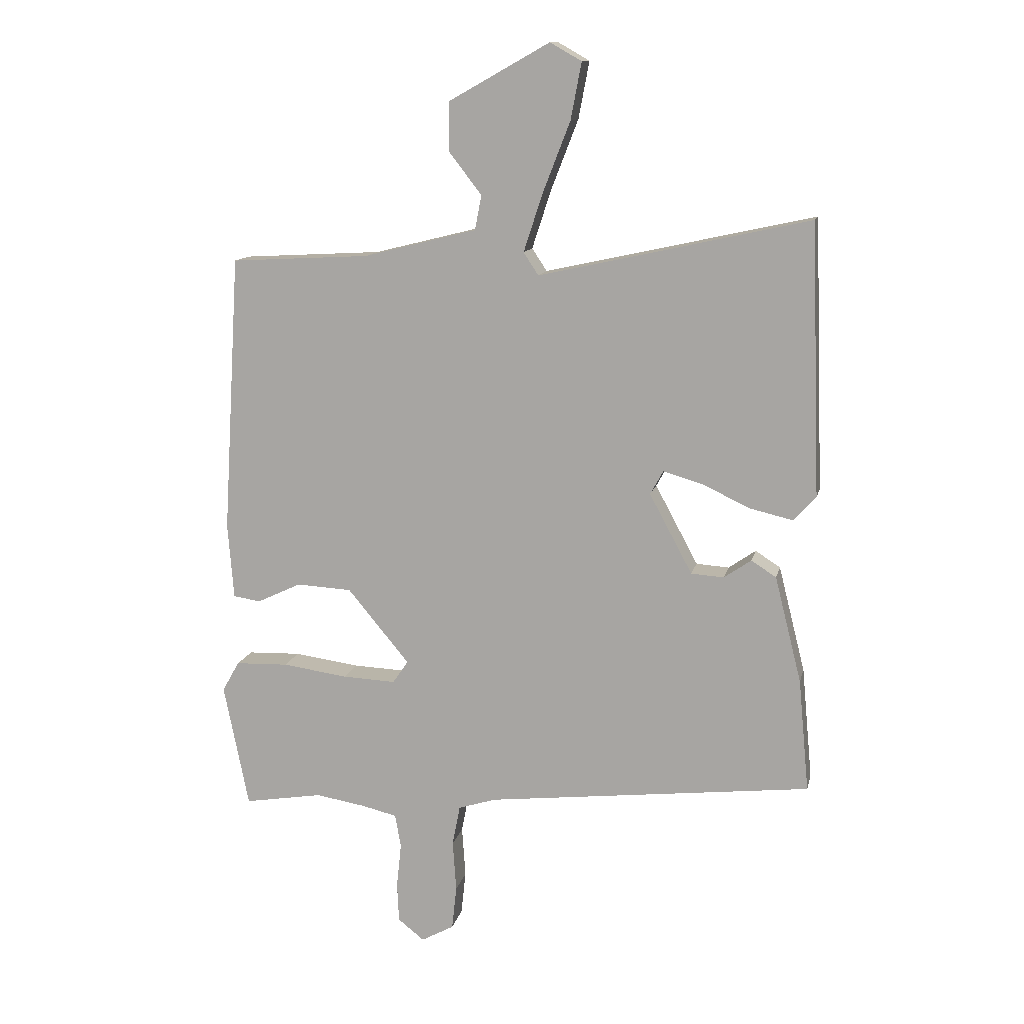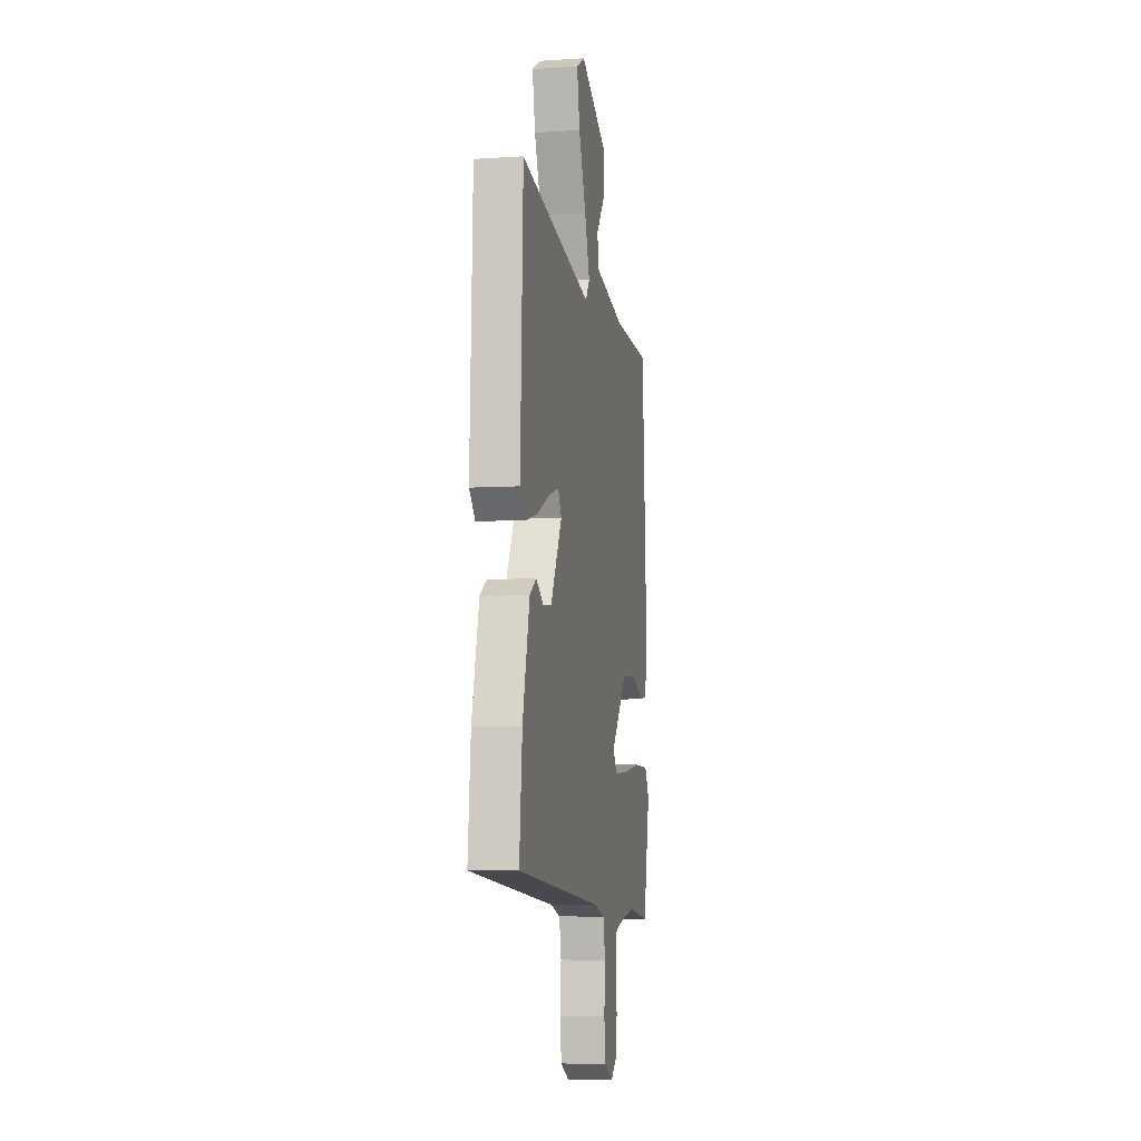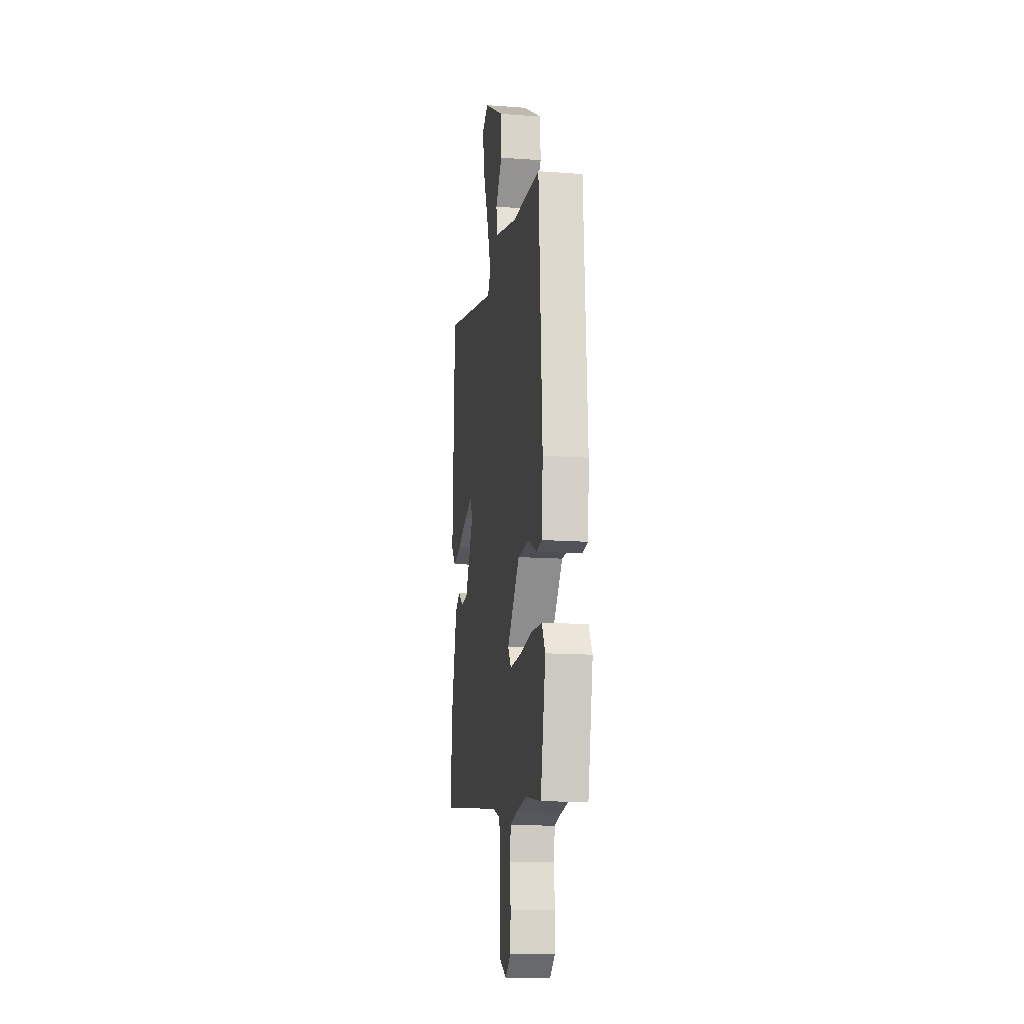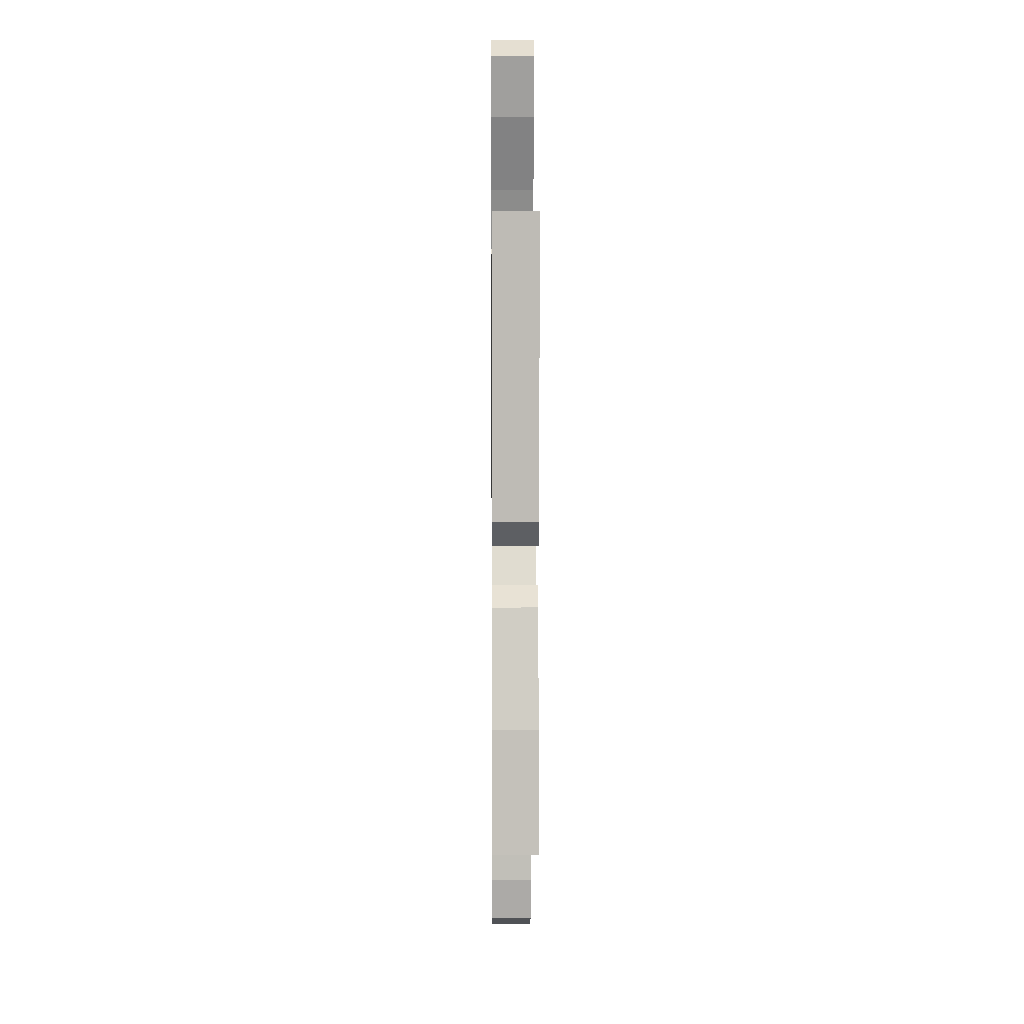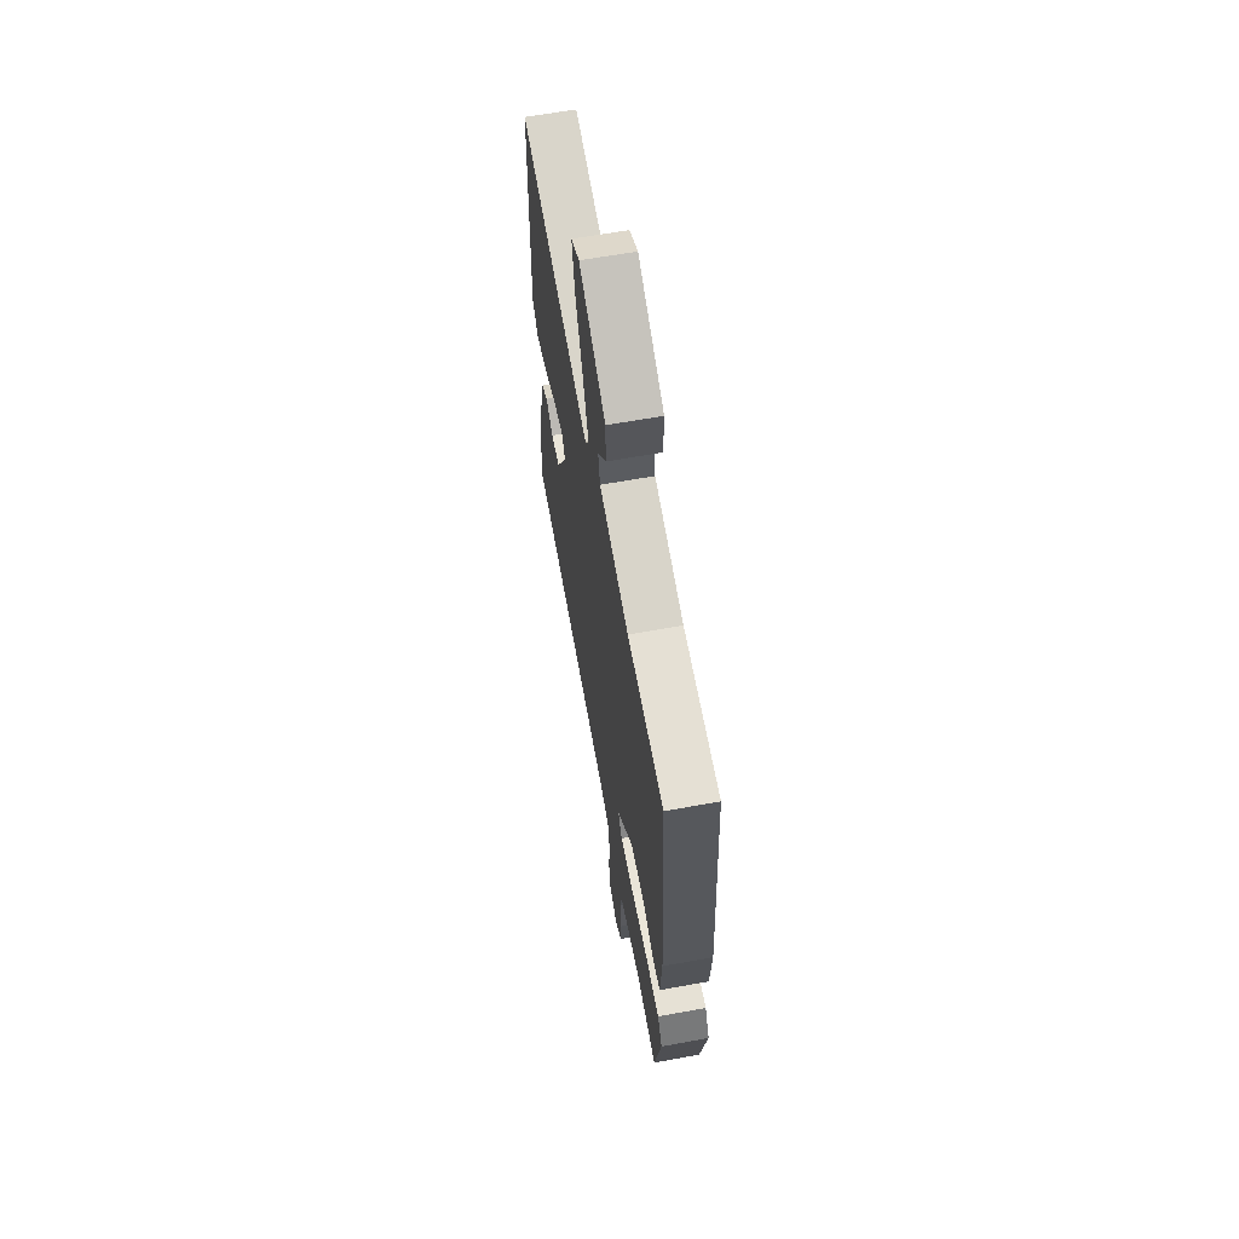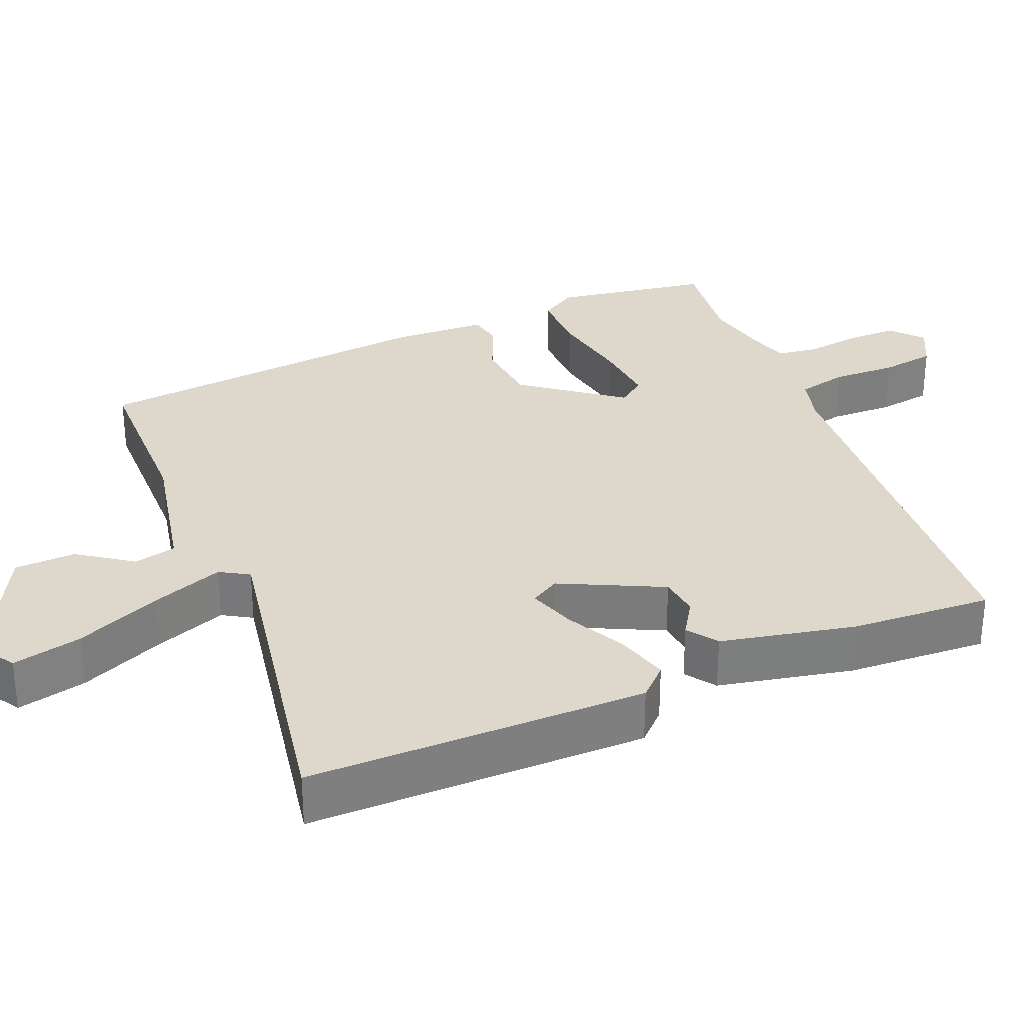
<metadata>
{"format":"obj","ext":"obj","renderer":"f3d","projection":"perspective","resolution":1024,"background":"white","views":[{"elev":12.6,"azim":12.4,"up":"+Z"},{"elev":-6.1,"azim":101.2,"up":"+Z"},{"elev":-14.3,"azim":-99.1,"up":"+Z"},{"elev":7.9,"azim":89.4,"up":"+Z"},{"elev":62.8,"azim":-100.5,"up":"+Z"},{"elev":31.1,"azim":65.1,"up":"+Y"}]}
</metadata>
<code>
v -0.369 0.07 -0.478
v -0.501 0.07 -0.5
v -0.543 0.07 -0.291
v -0.514 0.07 -0.24
v -0.425 0.07 -0.237
v -0.315 0.07 -0.252
v -0.226 0.07 -0.256
v -0.2 0.07 -0.218
v -0.304 0.07 -0.093
v -0.397 0.07 -0.088
v -0.471 0.07 -0.123
v -0.517 0.07 -0.116
v -0.527 0.07 0.011
v -0.498 0.07 0.48
v -0.264 0.07 0.493
v -0.075 0.07 0.54
v -0.064 0.07 0.598
v -0.118 0.07 0.668
v -0.118 0.07 0.751
v 0.051 0.07 0.846
v 0.104 0.07 0.816
v 0.086 0.07 0.721
v 0.04 0.07 0.603
v 0.008 0.07 0.505
v 0.033 0.07 0.467
v 0.487 0.07 0.567
v 0.504 0.07 0.111
v 0.467 0.07 0.07
v 0.395 0.07 0.087
v 0.313 0.07 0.125
v 0.248 0.07 0.144
v 0.226 0.07 0.104
v 0.298 0.07 -0.03
v 0.353 0.07 -0.034
v 0.399 0.07 -0.002
v 0.441 0.07 -0.029
v 0.486 0.07 -0.208
v 0.504 0.07 -0.398
v -0.044 0.07 -0.461
v -0.107 0.07 -0.481
v -0.12 0.07 -0.549
v -0.114 0.07 -0.635
v -0.122 0.07 -0.709
v -0.177 0.07 -0.739
v -0.221 0.07 -0.704
v -0.224 0.07 -0.637
v -0.216 0.07 -0.562
v -0.226 0.07 -0.506
v -0.284 0.07 -0.492
v -0.369 0 -0.478
v -0.501 0 -0.5
v -0.543 0 -0.291
v -0.514 0 -0.24
v -0.425 0 -0.237
v -0.315 0 -0.252
v -0.226 0 -0.256
v -0.2 0 -0.218
v -0.304 0 -0.093
v -0.397 0 -0.088
v -0.471 0 -0.123
v -0.517 0 -0.116
v -0.527 0 0.011
v -0.498 0 0.48
v -0.264 0 0.493
v -0.075 0 0.54
v -0.064 0 0.598
v -0.118 0 0.668
v -0.118 0 0.751
v 0.051 0 0.846
v 0.104 0 0.816
v 0.086 0 0.721
v 0.04 0 0.603
v 0.008 0 0.505
v 0.033 0 0.467
v 0.487 0 0.567
v 0.504 0 0.111
v 0.467 0 0.07
v 0.395 0 0.087
v 0.313 0 0.125
v 0.248 0 0.144
v 0.226 0 0.104
v 0.298 0 -0.03
v 0.353 0 -0.034
v 0.399 0 -0.002
v 0.441 0 -0.029
v 0.486 0 -0.208
v 0.504 0 -0.398
v -0.044 0 -0.461
v -0.107 0 -0.481
v -0.12 0 -0.549
v -0.114 0 -0.635
v -0.122 0 -0.709
v -0.177 0 -0.739
v -0.221 0 -0.704
v -0.224 0 -0.637
v -0.216 0 -0.562
v -0.226 0 -0.506
v -0.284 0 -0.492
f 44 45 46 47
f 44 47 48
f 41 42 43 44
f 40 41 44 48
f 39 40 48 49
f 37 38 39
f 34 35 36 37
f 33 34 37 39
f 32 33 39 49
f 27 28 29 30
f 25 26 27 30
f 25 30 31
f 20 21 22 23
f 20 23 24
f 17 18 19 20
f 16 17 20 24
f 15 16 24 25
f 10 11 12 13
f 9 10 13 14
f 8 9 14 15
f 3 4 5 6
f 1 2 3 6
f 1 6 7
f 49 1 7 8
f 31 32 49 8
f 8 15 25 31
f 96 95 94 93
f 97 96 93
f 93 92 91 90
f 97 93 90 89
f 98 97 89 88
f 88 87 86
f 86 85 84 83
f 88 86 83 82
f 98 88 82 81
f 79 78 77 76
f 79 76 75 74
f 80 79 74
f 72 71 70 69
f 73 72 69
f 69 68 67 66
f 73 69 66 65
f 74 73 65 64
f 62 61 60 59
f 63 62 59 58
f 64 63 58 57
f 55 54 53 52
f 55 52 51 50
f 56 55 50
f 57 56 50 98
f 57 98 81 80
f 80 74 64 57
f 1 50 51 2
f 2 51 52 3
f 3 52 53 4
f 4 53 54 5
f 5 54 55 6
f 6 55 56 7
f 7 56 57 8
f 8 57 58 9
f 9 58 59 10
f 10 59 60 11
f 11 60 61 12
f 12 61 62 13
f 13 62 63 14
f 14 63 64 15
f 15 64 65 16
f 16 65 66 17
f 17 66 67 18
f 18 67 68 19
f 19 68 69 20
f 20 69 70 21
f 21 70 71 22
f 22 71 72 23
f 23 72 73 24
f 24 73 74 25
f 25 74 75 26
f 26 75 76 27
f 27 76 77 28
f 28 77 78 29
f 29 78 79 30
f 30 79 80 31
f 31 80 81 32
f 32 81 82 33
f 33 82 83 34
f 34 83 84 35
f 35 84 85 36
f 36 85 86 37
f 37 86 87 38
f 38 87 88 39
f 39 88 89 40
f 40 89 90 41
f 41 90 91 42
f 42 91 92 43
f 43 92 93 44
f 44 93 94 45
f 45 94 95 46
f 46 95 96 47
f 47 96 97 48
f 48 97 98 49
f 49 98 50 1

</code>
